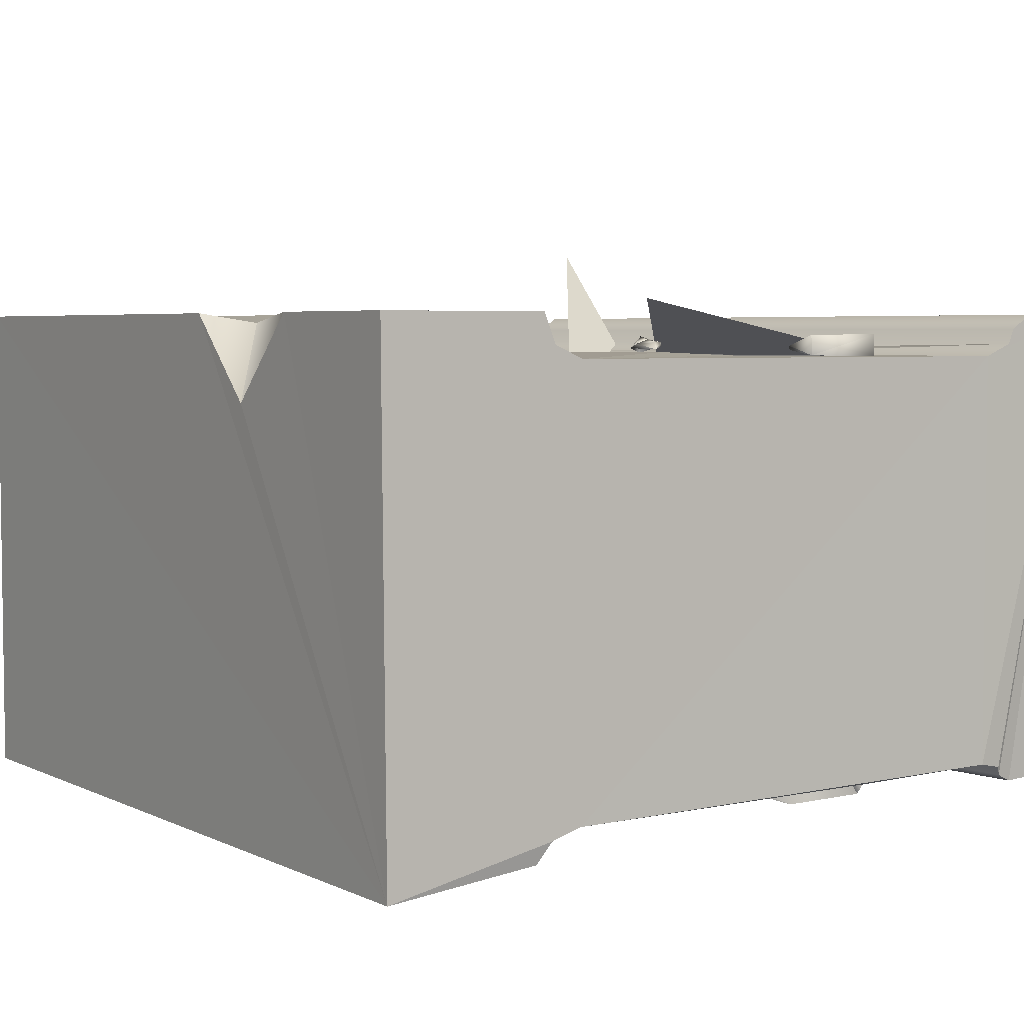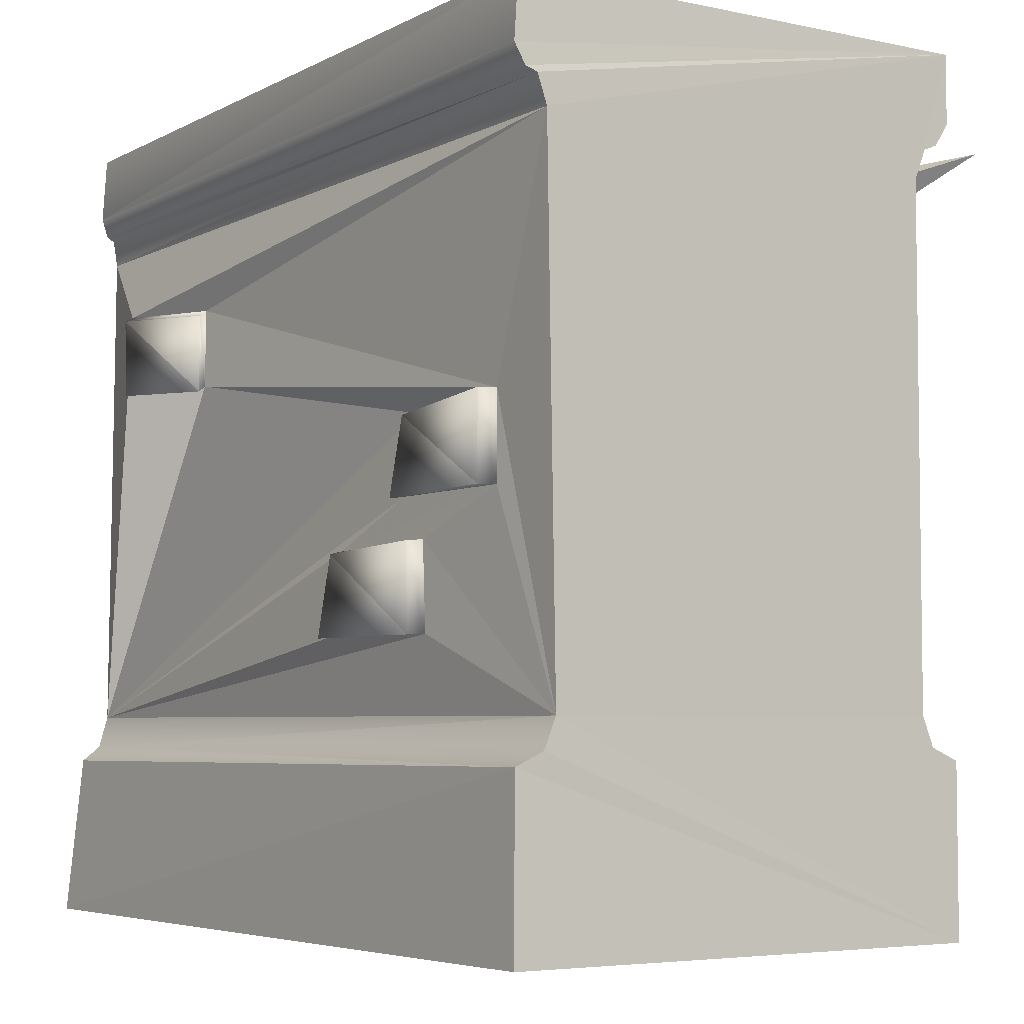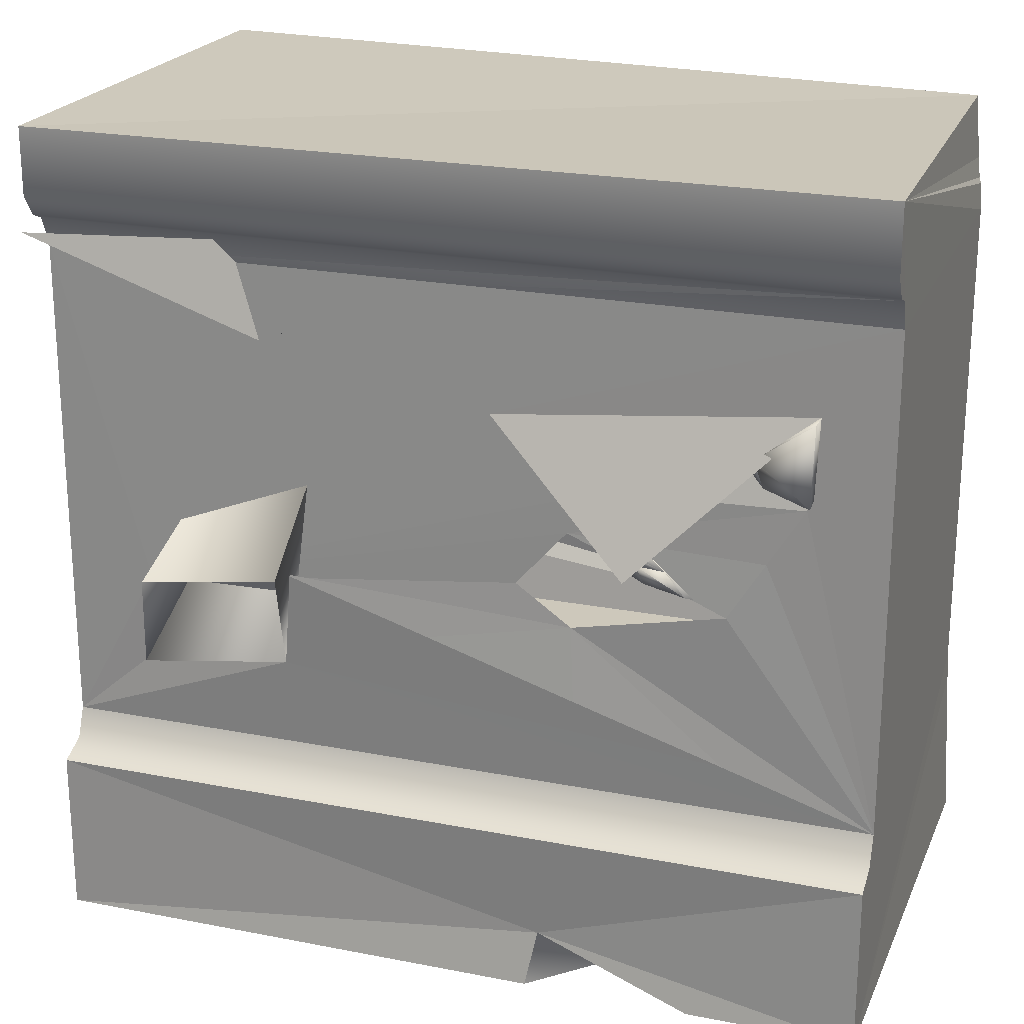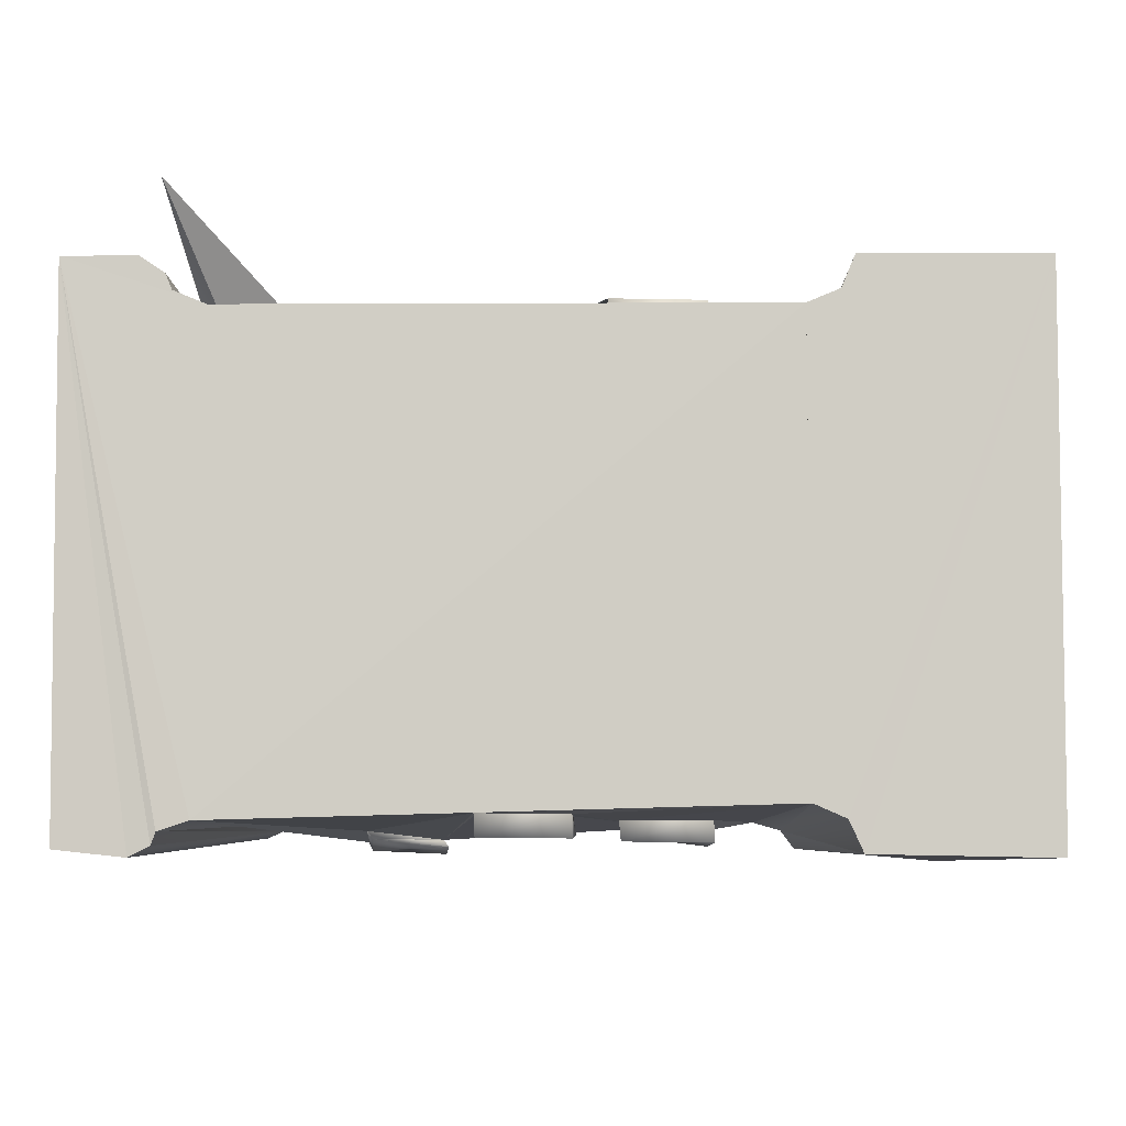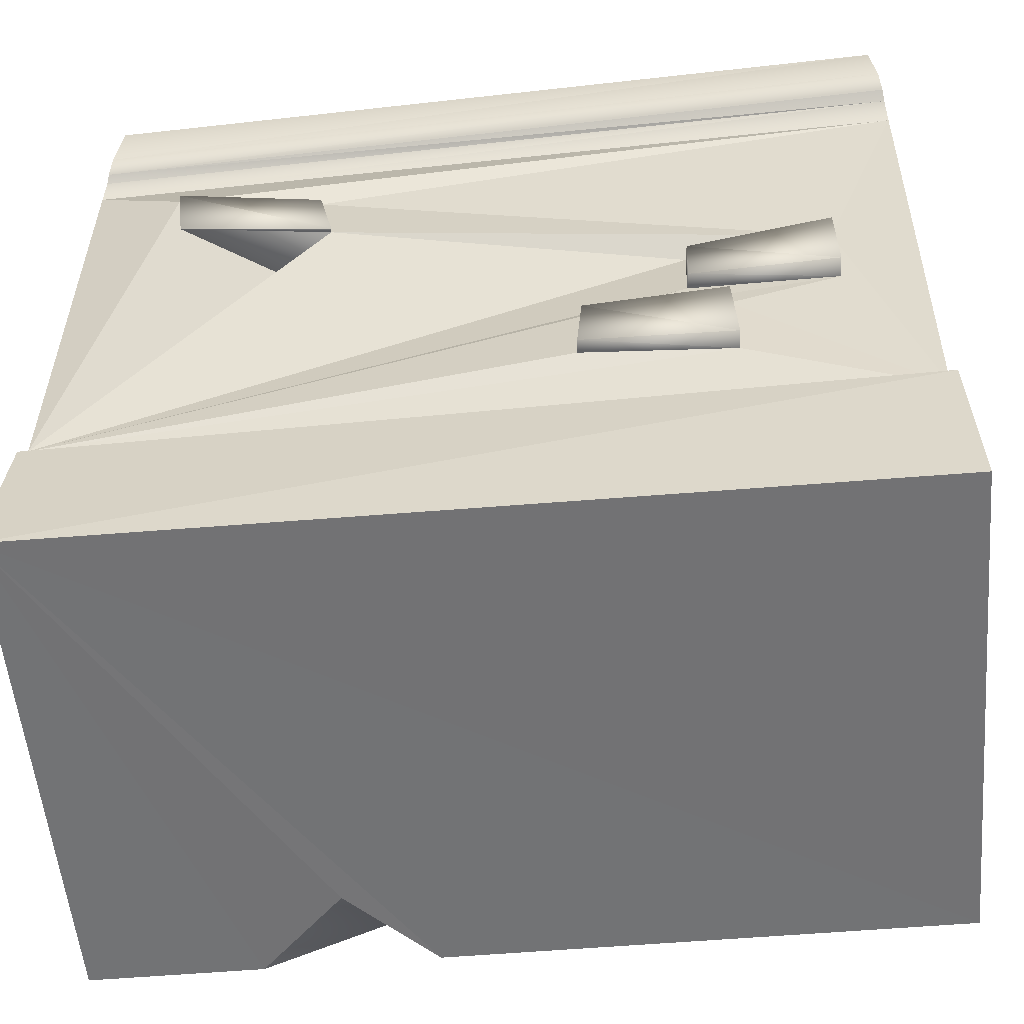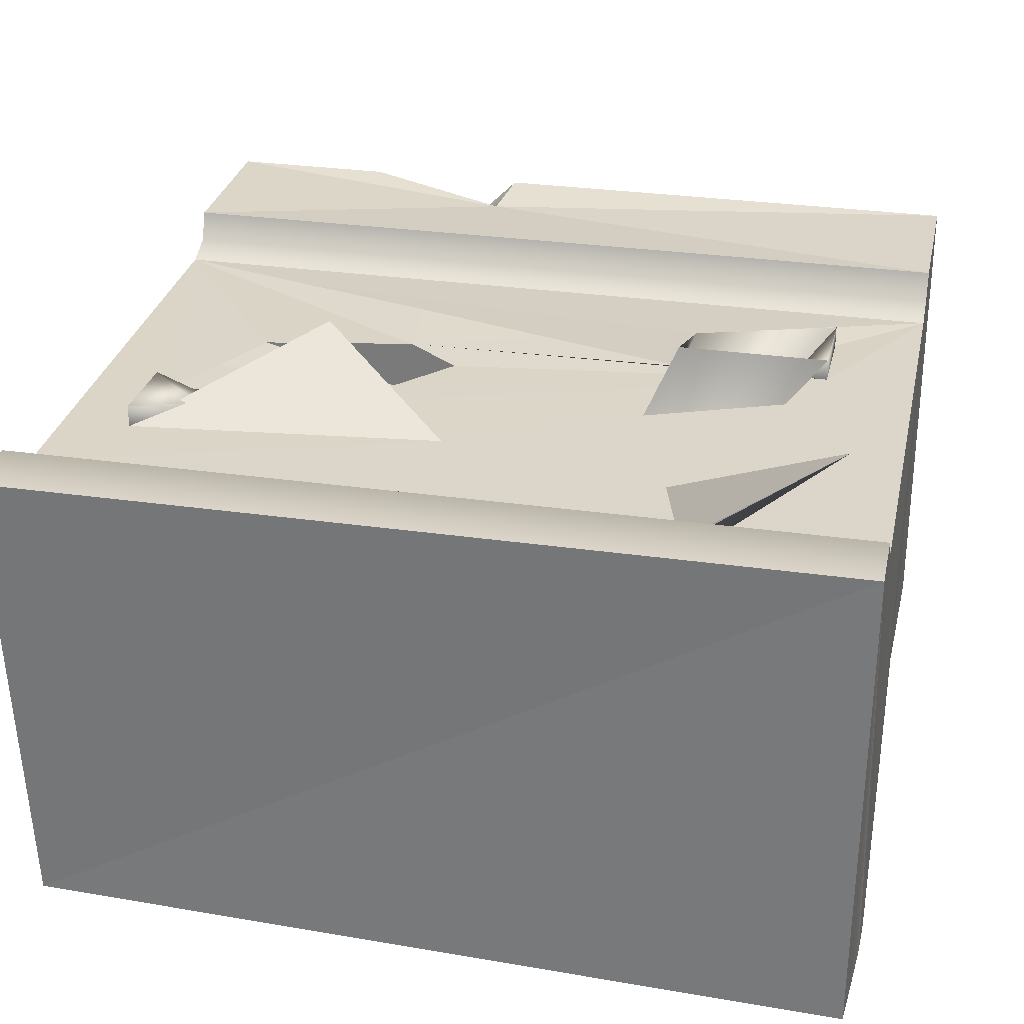
<metadata>
{"format":"obj","ext":"obj","renderer":"f3d","projection":"perspective","resolution":1024,"background":"white","views":[{"elev":4.3,"azim":-124.2,"up":"+Y"},{"elev":-4.9,"azim":55.0,"up":"+Z"},{"elev":22.2,"azim":-161.2,"up":"+Z"},{"elev":-6.6,"azim":90.8,"up":"+Y"},{"elev":-55.5,"azim":5.1,"up":"+Z"},{"elev":29.6,"azim":12.0,"up":"+Y"}]}
</metadata>
<code>
o wall.011
v 0.4986 -0.2487 -0.7511
v 0.5076 -0.2653 -0.1422
v 0.5 0.25 -0.75
v 0.5 0.25 -0.15
v -0.5005 -0.2463 -0.1494
v -0.4989 -0.2522 -0.7507
v -0.5 0.25 -0.15
v -0.5 0.25 -0.75
v -0.3845 -0.2796 -0.2385
v 0.4509 0.3955 -0.09298
v -0.2075 -0.2671 -0.2522
v -0.1879 -0.2783 -0.3492
v 0.4066 -0.2563 -0.4147
v 0.2338 -0.2432 -0.4227
v 0.2314 -0.2566 -0.5144
v 0.4074 -0.2572 -0.5146
v 0.1074 -0.2605 -0.5668
v 0.276 -0.2618 -0.5634
v 0.1016 -0.2707 -0.6623
v 0.2812 -0.2618 -0.6641
v 0.3932 0.25 -0.6571
v 0.3922 0.2518 -0.5537
v 0.2156 0.2583 -0.6401
v 0.2102 0.2682 -0.5198
v -0.04065 0.2504 -0.2969
v -0.4167 0.25 -0.2574
v -0.1785 0.2502 -0.3733
v -0.4059 0.25 -0.3669
v -0.1391 0.2526 -0.5446
v -0.321 0.2551 -0.5049
v -0.07171 0.2499 -0.4991
v -0.1329 0.2502 -0.4291
v 0.4978 -0.2934 -0.003584
v 0.5 0.3 -0
v 0.5021 -0.3016 -0.08032
v 0.5047 -0.2898 -0.1037
v 0.5064 -0.2762 -0.1089
v 0.5 0.2646 -0.1146
v 0.5 0.2823 -0.1073
v 0.5 0.3 -0.08087
v -0.5 0.3 -0
v -0.5 0.3 -0.08087
v -0.5 0.2823 -0.1073
v -0.5 0.2646 -0.1146
v -0.4839 -0.2709 -0.01553
v -0.4895 -0.2737 -0.09205
v -0.4939 -0.2637 -0.1143
v -0.4972 -0.253 -0.1185
v -0.1572 0.2529 -0.4142
v -0.2295 0.2625 -0.4356
v -0.1617 0.2735 -0.4164
v -0.2523 0.2662 -0.4538
v -0.2853 0.258 -0.487
v -0.2759 0.2666 -0.4818
v -0.2277 0.2646 -0.4722
v -0.198 0.2592 -0.4591
v -0.3374 0.255 -0.303
v -0.4167 0.25 -0.2574
v -0.3475 0.2632 -0.3094
v -0.4167 0.2762 -0.2574
v -0.413 0.2513 -0.3533
v -0.414 0.2755 -0.3548
v -0.3588 0.2625 -0.3413
v -0.3472 0.2572 -0.3307
v 0.3922 0.2518 -0.5537
v 0.2102 0.2682 -0.5198
v 0.3919 0.2786 -0.5526
v 0.2098 0.295 -0.5186
v 0.2156 0.2583 -0.6401
v 0.0853 0.08627 -0.007856
v 0.3932 0.2762 -0.6571
v -0.2075 -0.2671 -0.2522
v -0.382 -0.2909 -0.2444
v -0.2059 -0.2771 -0.2594
v -0.1879 -0.2783 -0.3492
v -0.1864 -0.2869 -0.3559
v -0.3696 -0.2953 -0.3425
v 0.2338 -0.2432 -0.4227
v 0.2359 -0.2634 -0.4263
v 0.4077 -0.2809 -0.4159
v 0.408 -0.2821 -0.5155
v 0.2333 -0.2772 -0.5174
v 0.2314 -0.2566 -0.5144
v 0.1095 -0.277 -0.5706
v 0.2775 -0.2842 -0.5654
v 0.2812 -0.2618 -0.6641
v 0.2818 -0.285 -0.6653
v 0.1035 -0.2883 -0.6648
v 0.1016 -0.2707 -0.6623
v -0.2 0.2 -1
v -0.1 0.3 -1
v -0.1127 0.2891 -0.9327
v -0.3 0.3 -1
v -0.5 0.2646 -0.7854
v 0.5 0.2646 -0.7854
v 0.5 0.3 -0.8
v -0.5 0.3 -0.8
v -0.4946 -0.2876 -0.8061
v 0.498 -0.2981 -0.8015
v -0.5033 -0.3041 -0.9968
v 0.5019 -0.3018 -0.9985
v 0.4993 -0.264 -0.7859
v -0.4992 -0.2631 -0.7884
v -0.5 0.3 -1
v 0.5 0.3 -1
v -0.1449 0.26 -0.6346
v -0.2184 0.3206 -0.4499
v -0.3634 0.2512 -0.4359
v -0.3225 0.2544 -0.6925
v 0.03263 0.2636 -0.5774
v 0 0.25 -0.15
v 0.2296 0.2502 -0.2234
v 0.09451 0.2503 -0.2601
v 0.1758 0.2511 -0.4253
v 0.284 0.2514 -0.4895
v 0.3381 0.2516 -0.5216
v 0.4461 0.2509 -0.3518
v 0.3625 0.2501 -0.1874
v 0.4324 0.25 -0.1684
v -0.2188 0.2701 -0.4491
f 3 2 1
f 2 3 4
f 7 6 5
f 6 7 8
f 5 9 2
f 9 5 6
f 9 6 10
f 11 2 9
f 10 6 12
f 13 2 11
f 13 11 12
f 2 13 1
f 13 12 14
f 12 6 14
f 14 6 15
f 1 13 16
f 15 17 16
f 15 6 17
f 18 16 17
f 1 16 18
f 17 6 19
f 1 18 20
f 19 6 20
f 1 20 6
f 22 3 21
f 21 3 23
f 23 3 8
f 117 3 22
f 109 110 23
f 118 117 115
f 119 113 7
f 26 25 107
f 7 26 8
f 114 116 27
f 8 26 28
f 29 110 106
f 24 29 22
f 8 30 29
f 8 108 30
f 31 22 29
f 108 32 30
f 27 32 28
f 27 22 32
f 32 22 31
f 35 34 33
f 34 35 36
f 34 36 37
f 34 37 2
f 34 2 4
f 34 4 38
f 34 38 39
f 34 39 40
f 40 41 34
f 41 40 42
f 39 42 40
f 42 39 43
f 44 39 38
f 39 44 43
f 4 44 38
f 44 111 7
f 34 45 33
f 45 34 41
f 46 33 45
f 33 46 35
f 47 35 46
f 35 47 36
f 41 46 45
f 46 41 47
f 47 41 48
f 48 41 5
f 5 41 7
f 7 41 44
f 44 41 43
f 43 41 42
f 47 37 36
f 37 47 48
f 5 37 48
f 37 5 2
f 51 50 49
f 50 51 52
f 52 53 50
f 53 52 54
f 120 52 51
f 120 55 54
f 56 51 49
f 51 56 55
f 53 55 56
f 55 53 54
f 59 58 57
f 58 59 60
f 60 61 58
f 61 60 62
f 59 62 60
f 62 59 63
f 64 59 57
f 59 64 63
f 61 63 64
f 63 61 62
f 67 66 65
f 66 67 68
f 68 69 66
f 69 68 70
f 67 70 68
f 70 67 71
f 21 67 65
f 67 21 71
f 69 71 21
f 71 69 70
f 73 72 9
f 72 73 74
f 74 75 72
f 75 74 76
f 73 76 74
f 76 73 77
f 10 73 9
f 73 10 77
f 75 77 10
f 77 75 76
f 79 13 78
f 13 79 80
f 80 16 13
f 16 80 81
f 79 81 80
f 81 79 82
f 83 79 78
f 79 83 82
f 16 82 83
f 82 16 81
f 84 18 17
f 18 84 85
f 85 86 18
f 86 85 87
f 84 87 85
f 87 84 88
f 89 84 17
f 84 89 88
f 86 88 89
f 88 86 87
f 6 3 1
f 3 6 8
f 92 91 90
f 90 93 92
f 3 94 8
f 94 3 95
f 97 95 96
f 95 97 94
f 100 99 98
f 99 100 101
f 103 99 102
f 99 103 98
f 103 1 6
f 1 103 102
f 103 100 98
f 100 103 104
f 104 103 6
f 104 6 8
f 104 8 94
f 104 94 97
f 105 99 101
f 99 105 102
f 102 105 1
f 1 105 3
f 3 105 95
f 95 105 96
f 100 105 101
f 105 100 91
f 91 100 90
f 90 100 93
f 93 100 104
f 92 105 91
f 105 92 96
f 92 97 96
f 97 92 104
f 104 92 93
f 3 2 1
f 2 3 4
f 7 6 5
f 6 7 8
f 5 9 2
f 9 5 6
f 9 6 10
f 11 2 9
f 10 6 12
f 13 2 11
f 13 11 12
f 2 13 1
f 13 12 14
f 12 6 14
f 14 6 15
f 1 13 16
f 15 17 16
f 15 6 17
f 18 16 17
f 1 16 18
f 17 6 19
f 1 18 20
f 19 6 20
f 1 20 6
f 22 3 21
f 21 3 23
f 23 3 8
f 7 26 8
f 8 26 28
f 24 29 22
f 8 30 29
f 31 22 29
f 27 32 28
f 27 22 32
f 32 22 31
f 35 34 33
f 34 35 36
f 34 36 37
f 34 37 2
f 34 2 4
f 34 4 38
f 34 38 39
f 34 39 40
f 40 41 34
f 41 40 42
f 39 42 40
f 42 39 43
f 44 39 38
f 39 44 43
f 4 44 38
f 34 45 33
f 45 34 41
f 46 33 45
f 33 46 35
f 47 35 46
f 35 47 36
f 41 46 45
f 46 41 47
f 47 41 48
f 48 41 5
f 5 41 7
f 7 41 44
f 44 41 43
f 43 41 42
f 47 37 36
f 37 47 48
f 5 37 48
f 37 5 2
f 51 50 49
f 50 51 52
f 52 53 50
f 53 52 54
f 56 51 49
f 51 56 55
f 53 55 56
f 55 53 54
f 59 58 57
f 58 59 60
f 60 61 58
f 61 60 62
f 59 62 60
f 62 59 63
f 64 59 57
f 59 64 63
f 61 63 64
f 63 61 62
f 67 66 65
f 66 67 68
f 68 69 66
f 69 68 70
f 67 70 68
f 70 67 71
f 21 67 65
f 67 21 71
f 69 71 21
f 71 69 70
f 73 72 9
f 72 73 74
f 74 75 72
f 75 74 76
f 73 76 74
f 76 73 77
f 10 73 9
f 73 10 77
f 75 77 10
f 77 75 76
f 79 13 78
f 13 79 80
f 80 16 13
f 16 80 81
f 79 81 80
f 81 79 82
f 83 79 78
f 79 83 82
f 16 82 83
f 82 16 81
f 84 18 17
f 18 84 85
f 85 86 18
f 86 85 87
f 84 87 85
f 87 84 88
f 89 84 17
f 84 89 88
f 86 88 89
f 88 86 87
f 6 3 1
f 3 6 8
f 92 91 90
f 90 93 92
f 3 94 8
f 94 3 95
f 97 95 96
f 95 97 94
f 100 99 98
f 99 100 101
f 103 99 102
f 99 103 98
f 103 1 6
f 1 103 102
f 103 100 98
f 100 103 104
f 104 103 6
f 104 6 8
f 104 8 94
f 104 94 97
f 105 99 101
f 99 105 102
f 102 105 1
f 1 105 3
f 3 105 95
f 95 105 96
f 100 105 101
f 105 100 91
f 91 100 90
f 90 100 93
f 93 100 104
f 92 105 91
f 105 92 96
f 92 97 96
f 97 92 104
f 104 92 93
f 117 4 3
f 23 8 109
f 109 106 110
f 110 24 23
f 114 25 113
f 114 113 112
f 22 116 115
f 115 114 112
f 118 119 4
f 115 112 118
f 117 22 115
f 118 4 117
f 111 4 119
f 119 118 112
f 113 25 7
f 119 112 113
f 7 111 119
f 26 7 25
f 27 25 114
f 114 115 116
f 116 22 27
f 109 8 29
f 29 24 110
f 106 109 29
f 8 28 108
f 108 28 32
f 44 4 111
f 120 54 52
f 120 51 55

</code>
